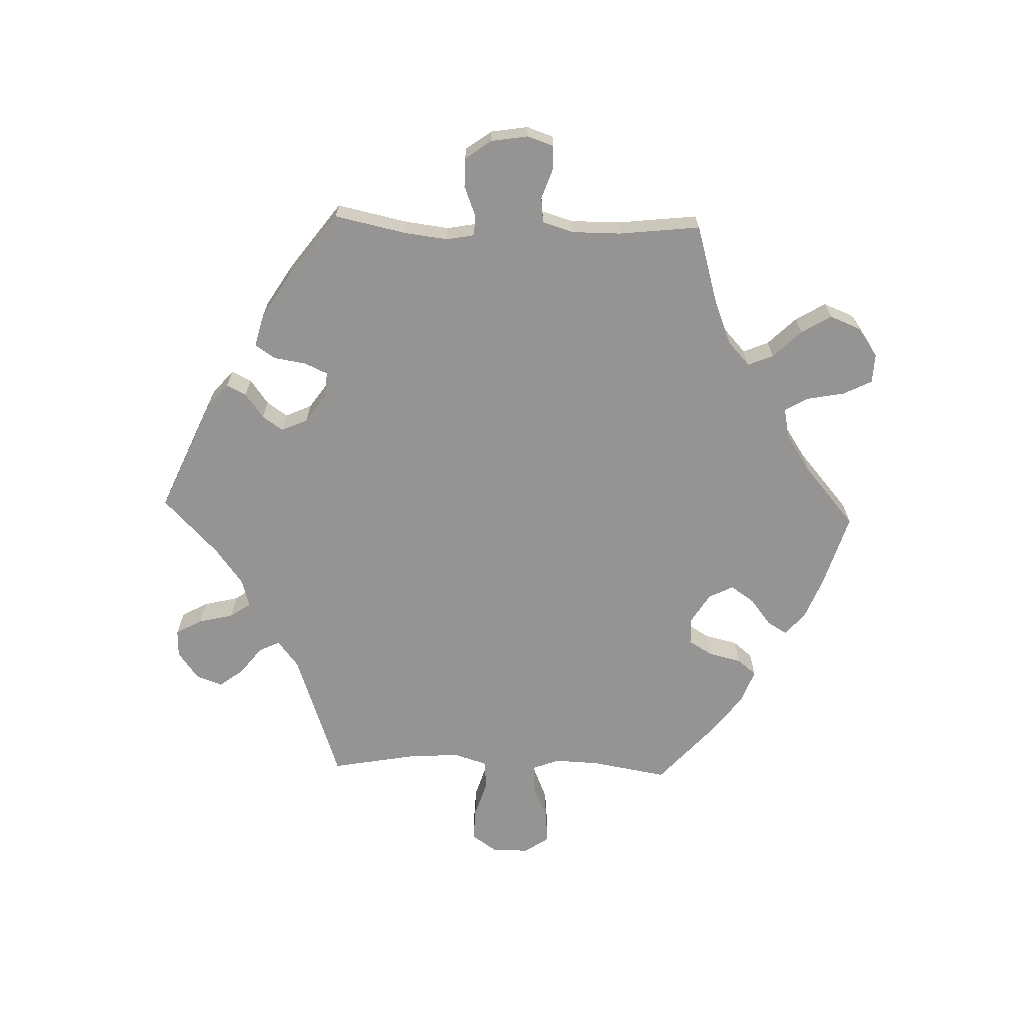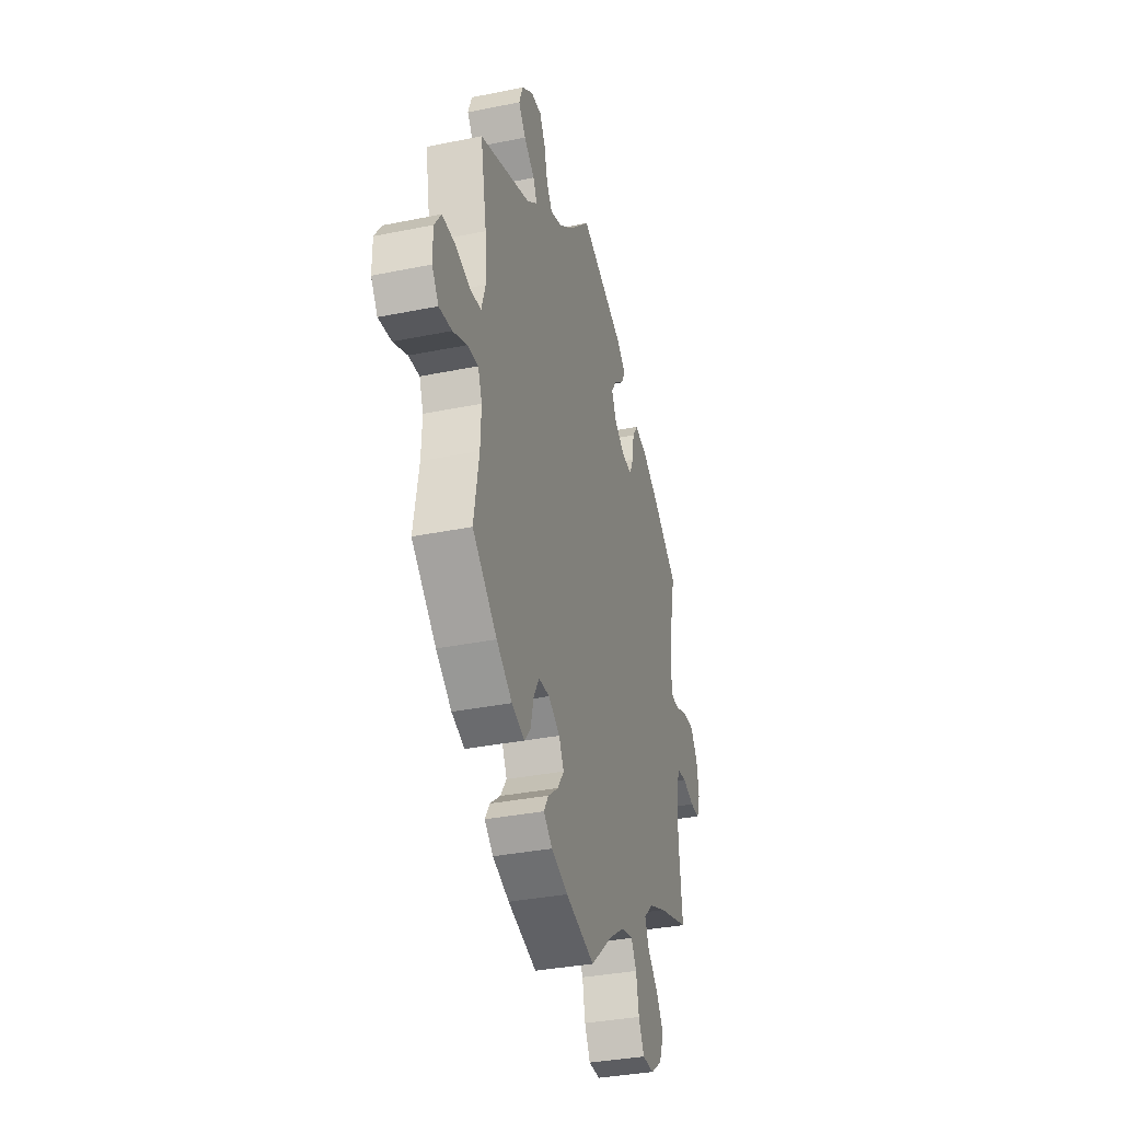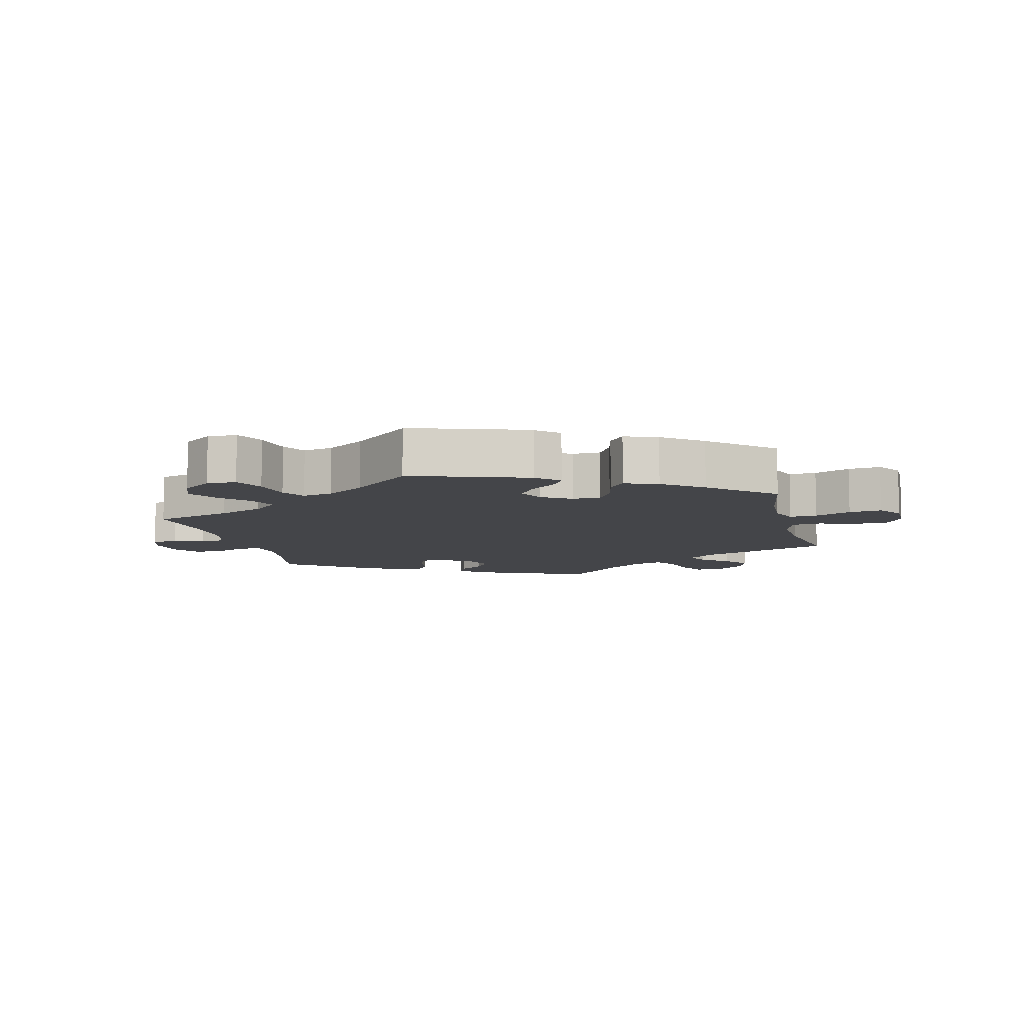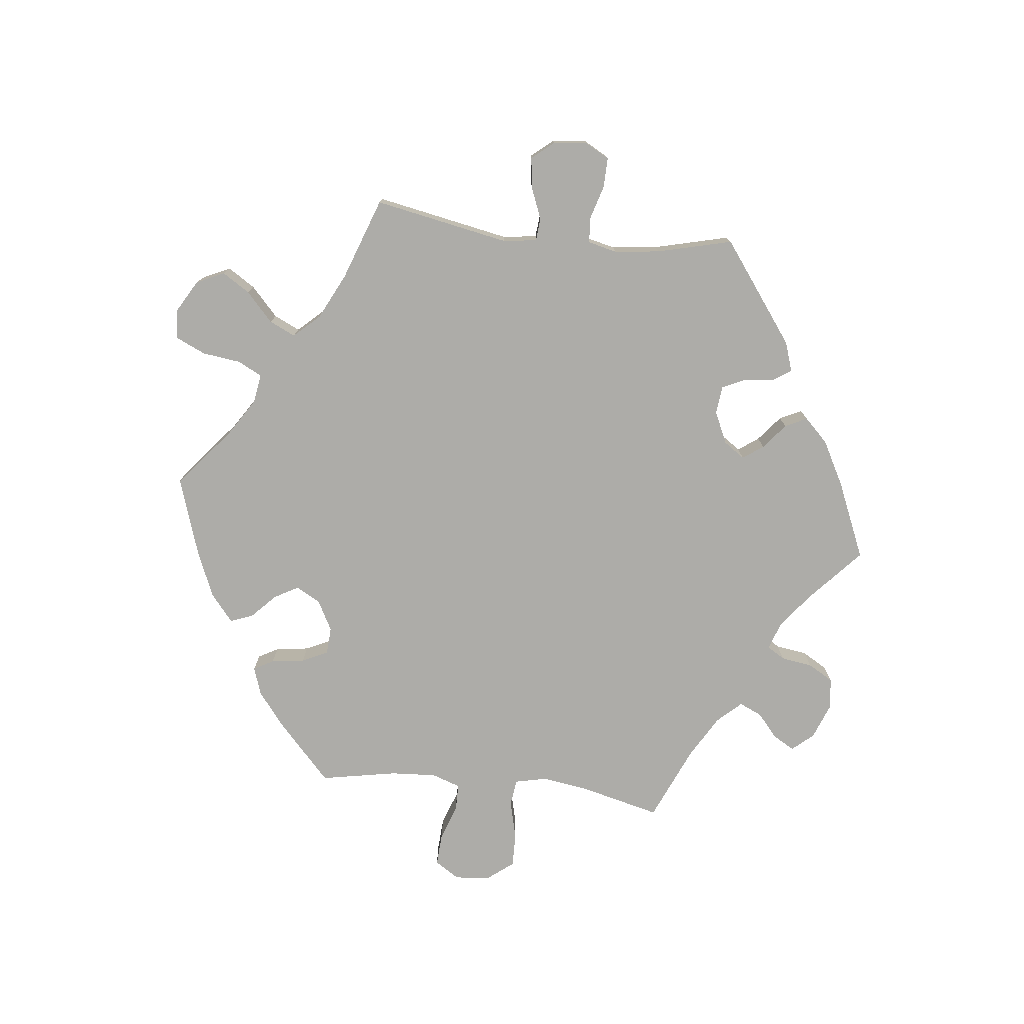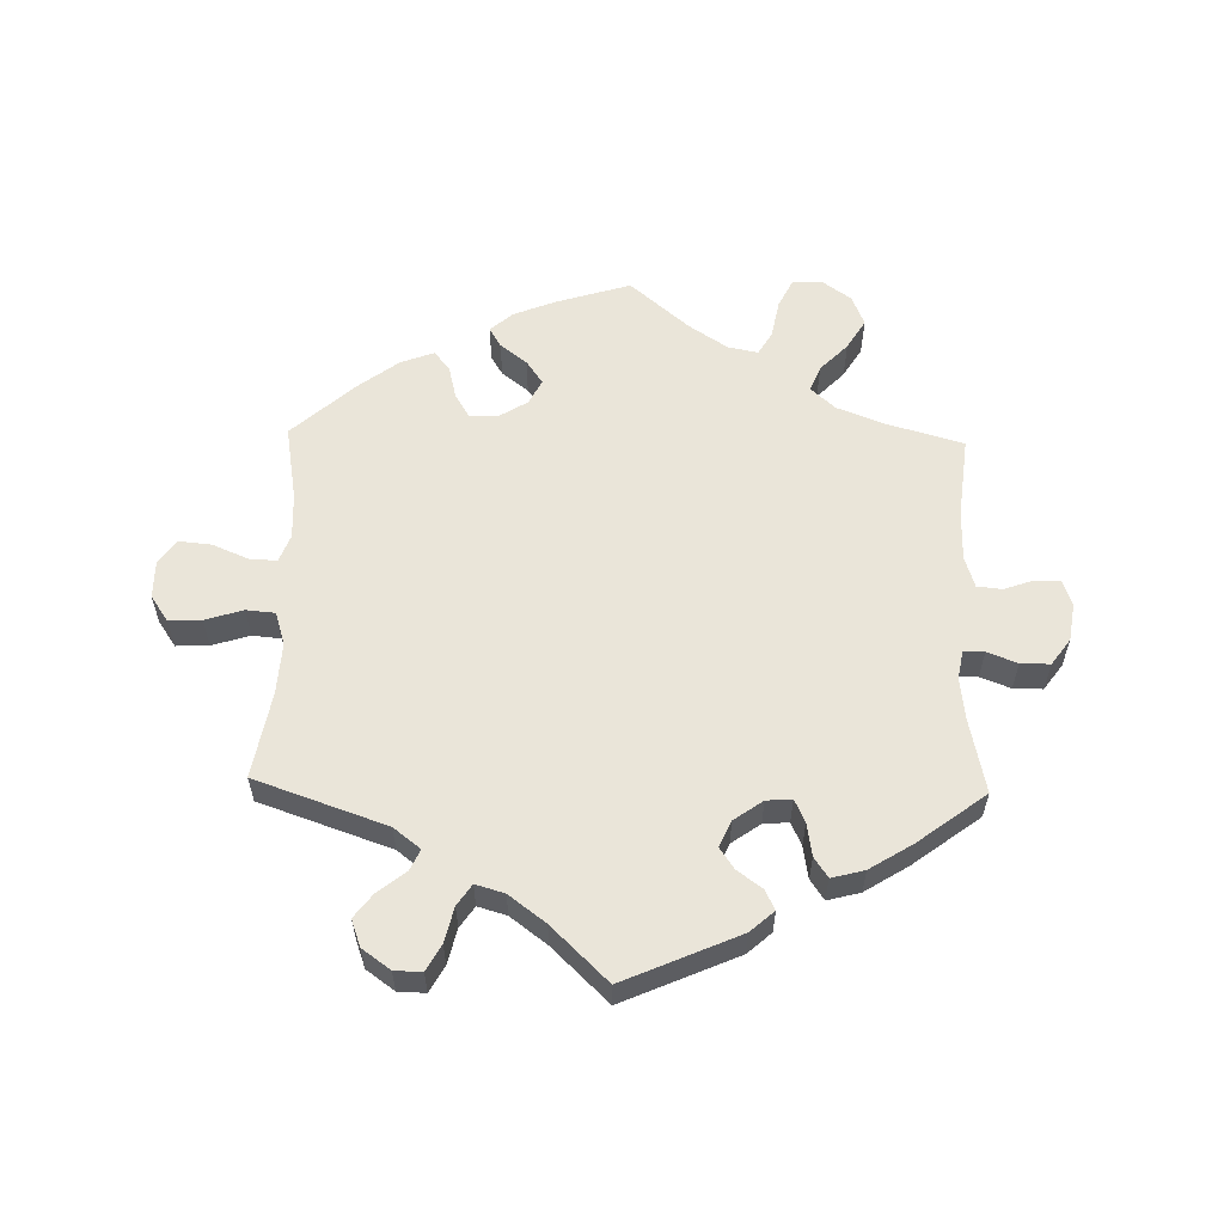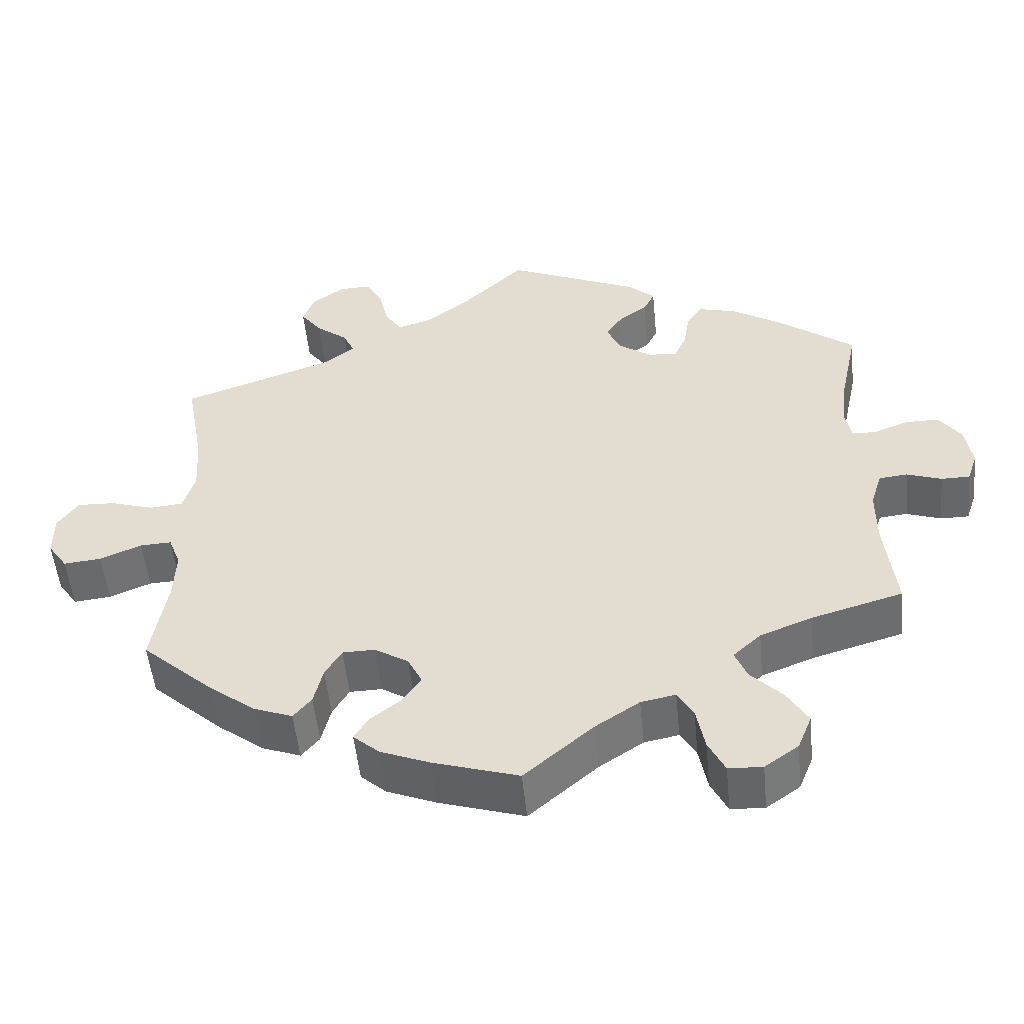
<metadata>
{"format":"obj","ext":"obj","renderer":"f3d","projection":"perspective","resolution":1024,"background":"white","views":[{"elev":-67.2,"azim":88.2,"up":"+Y"},{"elev":-34.3,"azim":-74.6,"up":"+Z"},{"elev":-9.0,"azim":-165.6,"up":"+Y"},{"elev":-76.7,"azim":-36.4,"up":"+Y"},{"elev":58.3,"azim":1.3,"up":"+Y"},{"elev":-52.0,"azim":5.6,"up":"+Z"}]}
</metadata>
<code>
v -0.481 0.07 -0.172
v -0.478 0.07 -0.103
v -0.494 0.07 -0.061
v -0.536 0.07 -0.063
v -0.591 0.07 -0.086
v -0.641 0.07 -0.091
v -0.667 0.07 -0.053
v -0.667 0.07 0.004
v -0.64 0.07 0.043
v -0.59 0.07 0.041
v -0.532 0.07 0.023
v -0.488 0.07 0.027
v -0.472 0.07 0.078
v -0.477 0.07 0.157
v -0.501 0.07 0.289
v -0.3 0.07 0.359
v -0.259 0.07 0.391
v -0.274 0.07 0.423
v -0.316 0.07 0.456
v -0.344 0.07 0.493
v -0.329 0.07 0.534
v -0.286 0.07 0.565
v -0.244 0.07 0.566
v -0.222 0.07 0.526
v -0.209 0.07 0.472
v -0.187 0.07 0.44
v -0.143 0.07 0.453
v -0.087 0.07 0.495
v -0.001 0.07 0.578
v 0.175 0.07 0.501
v 0.211 0.07 0.469
v 0.196 0.07 0.439
v 0.158 0.07 0.411
v 0.136 0.07 0.379
v 0.154 0.07 0.339
v 0.198 0.07 0.308
v 0.237 0.07 0.305
v 0.253 0.07 0.34
v 0.261 0.07 0.39
v 0.282 0.07 0.421
v 0.332 0.07 0.408
v 0.398 0.07 0.367
v 0.501 0.07 0.29
v 0.477 0.07 0.178
v 0.469 0.07 0.112
v 0.477 0.07 0.069
v 0.509 0.07 0.068
v 0.555 0.07 0.086
v 0.6 0.07 0.086
v 0.629 0.07 0.046
v 0.638 0.07 -0.011
v 0.624 0.07 -0.052
v 0.586 0.07 -0.052
v 0.54 0.07 -0.036
v 0.502 0.07 -0.04
v 0.487 0.07 -0.088
v 0.487 0.07 -0.164
v 0.501 0.07 -0.289
v 0.38 0.07 -0.324
v 0.311 0.07 -0.351
v 0.274 0.07 -0.385
v 0.29 0.07 -0.424
v 0.332 0.07 -0.467
v 0.36 0.07 -0.513
v 0.341 0.07 -0.56
v 0.296 0.07 -0.592
v 0.251 0.07 -0.59
v 0.229 0.07 -0.546
v 0.218 0.07 -0.488
v 0.197 0.07 -0.452
v 0.151 0.07 -0.461
v 0.092 0.07 -0.5
v 0.001 0.07 -0.578
v -0.113 0.07 -0.543
v -0.178 0.07 -0.517
v -0.212 0.07 -0.487
v -0.194 0.07 -0.457
v -0.153 0.07 -0.425
v -0.128 0.07 -0.389
v -0.147 0.07 -0.351
v -0.192 0.07 -0.323
v -0.235 0.07 -0.324
v -0.257 0.07 -0.361
v -0.269 0.07 -0.411
v -0.293 0.07 -0.44
v -0.344 0.07 -0.421
v -0.405 0.07 -0.375
v -0.501 0.07 -0.289
v -0.481 0 -0.172
v -0.478 0 -0.103
v -0.494 0 -0.061
v -0.536 0 -0.063
v -0.591 0 -0.086
v -0.641 0 -0.091
v -0.667 0 -0.053
v -0.667 0 0.004
v -0.64 0 0.043
v -0.59 0 0.041
v -0.532 0 0.023
v -0.488 0 0.027
v -0.472 0 0.078
v -0.477 0 0.157
v -0.501 0 0.289
v -0.3 0 0.359
v -0.259 0 0.391
v -0.274 0 0.423
v -0.316 0 0.456
v -0.344 0 0.493
v -0.329 0 0.534
v -0.286 0 0.565
v -0.244 0 0.566
v -0.222 0 0.526
v -0.209 0 0.472
v -0.187 0 0.44
v -0.143 0 0.453
v -0.087 0 0.495
v -0.001 0 0.578
v 0.175 0 0.501
v 0.211 0 0.469
v 0.196 0 0.439
v 0.158 0 0.411
v 0.136 0 0.379
v 0.154 0 0.339
v 0.198 0 0.308
v 0.237 0 0.305
v 0.253 0 0.34
v 0.261 0 0.39
v 0.282 0 0.421
v 0.332 0 0.408
v 0.398 0 0.367
v 0.501 0 0.29
v 0.477 0 0.178
v 0.469 0 0.112
v 0.477 0 0.069
v 0.509 0 0.068
v 0.555 0 0.086
v 0.6 0 0.086
v 0.629 0 0.046
v 0.638 0 -0.011
v 0.624 0 -0.052
v 0.586 0 -0.052
v 0.54 0 -0.036
v 0.502 0 -0.04
v 0.487 0 -0.088
v 0.487 0 -0.164
v 0.501 0 -0.289
v 0.38 0 -0.324
v 0.311 0 -0.351
v 0.274 0 -0.385
v 0.29 0 -0.424
v 0.332 0 -0.467
v 0.36 0 -0.513
v 0.341 0 -0.56
v 0.296 0 -0.592
v 0.251 0 -0.59
v 0.229 0 -0.546
v 0.218 0 -0.488
v 0.197 0 -0.452
v 0.151 0 -0.461
v 0.092 0 -0.5
v 0.001 0 -0.578
v -0.113 0 -0.543
v -0.178 0 -0.517
v -0.212 0 -0.487
v -0.194 0 -0.457
v -0.153 0 -0.425
v -0.128 0 -0.389
v -0.147 0 -0.351
v -0.192 0 -0.323
v -0.235 0 -0.324
v -0.257 0 -0.361
v -0.269 0 -0.411
v -0.293 0 -0.44
v -0.344 0 -0.421
v -0.405 0 -0.375
v -0.501 0 -0.289
f 87 88 1
f 86 87 1 2
f 83 84 85 86
f 82 83 86 2
f 81 82 2 3
f 80 81 3
f 75 76 77 78
f 75 78 79
f 72 73 74 75
f 71 72 75 79
f 70 71 79 80
f 66 67 68 69
f 66 69 70
f 65 66 70
f 62 63 64 65
f 61 62 65 70
f 60 61 70 80
f 57 58 59
f 56 57 59 60
f 55 56 60 80
f 51 52 53 54
f 51 54 55
f 50 51 55
f 47 48 49 50
f 46 47 50 55
f 41 42 43 44
f 41 44 45
f 38 39 40 41
f 37 38 41 45
f 36 37 45 46
f 30 31 32 33
f 28 29 30 33
f 27 28 33 34
f 26 27 34 35
f 22 23 24 25
f 22 25 26
f 21 22 26
f 18 19 20 21
f 18 21 26
f 17 18 26 35
f 14 15 16
f 13 14 16 17
f 12 13 17 35
f 8 9 10 11
f 8 11 12
f 7 8 12
f 4 5 6 7
f 3 4 7 12
f 36 46 55 80
f 35 36 80
f 3 12 35 80
f 89 176 175
f 90 89 175 174
f 174 173 172 171
f 90 174 171 170
f 91 90 170 169
f 91 169 168
f 166 165 164 163
f 167 166 163
f 163 162 161 160
f 167 163 160 159
f 168 167 159 158
f 157 156 155 154
f 158 157 154
f 158 154 153
f 153 152 151 150
f 158 153 150 149
f 168 158 149 148
f 147 146 145
f 148 147 145 144
f 168 148 144 143
f 142 141 140 139
f 143 142 139
f 143 139 138
f 138 137 136 135
f 143 138 135 134
f 132 131 130 129
f 133 132 129
f 129 128 127 126
f 133 129 126 125
f 134 133 125 124
f 121 120 119 118
f 121 118 117 116
f 122 121 116 115
f 123 122 115 114
f 113 112 111 110
f 114 113 110
f 114 110 109
f 109 108 107 106
f 114 109 106
f 123 114 106 105
f 104 103 102
f 105 104 102 101
f 123 105 101 100
f 99 98 97 96
f 100 99 96
f 100 96 95
f 95 94 93 92
f 100 95 92 91
f 168 143 134 124
f 168 124 123
f 168 123 100 91
f 1 89 90 2
f 2 90 91 3
f 3 91 92 4
f 4 92 93 5
f 5 93 94 6
f 6 94 95 7
f 7 95 96 8
f 8 96 97 9
f 9 97 98 10
f 10 98 99 11
f 11 99 100 12
f 12 100 101 13
f 13 101 102 14
f 14 102 103 15
f 15 103 104 16
f 16 104 105 17
f 17 105 106 18
f 18 106 107 19
f 19 107 108 20
f 20 108 109 21
f 21 109 110 22
f 22 110 111 23
f 23 111 112 24
f 24 112 113 25
f 25 113 114 26
f 26 114 115 27
f 27 115 116 28
f 28 116 117 29
f 29 117 118 30
f 30 118 119 31
f 31 119 120 32
f 32 120 121 33
f 33 121 122 34
f 34 122 123 35
f 35 123 124 36
f 36 124 125 37
f 37 125 126 38
f 38 126 127 39
f 39 127 128 40
f 40 128 129 41
f 41 129 130 42
f 42 130 131 43
f 43 131 132 44
f 44 132 133 45
f 45 133 134 46
f 46 134 135 47
f 47 135 136 48
f 48 136 137 49
f 49 137 138 50
f 50 138 139 51
f 51 139 140 52
f 52 140 141 53
f 53 141 142 54
f 54 142 143 55
f 55 143 144 56
f 56 144 145 57
f 57 145 146 58
f 58 146 147 59
f 59 147 148 60
f 60 148 149 61
f 61 149 150 62
f 62 150 151 63
f 63 151 152 64
f 64 152 153 65
f 65 153 154 66
f 66 154 155 67
f 67 155 156 68
f 68 156 157 69
f 69 157 158 70
f 70 158 159 71
f 71 159 160 72
f 72 160 161 73
f 73 161 162 74
f 74 162 163 75
f 75 163 164 76
f 76 164 165 77
f 77 165 166 78
f 78 166 167 79
f 79 167 168 80
f 80 168 169 81
f 81 169 170 82
f 82 170 171 83
f 83 171 172 84
f 84 172 173 85
f 85 173 174 86
f 86 174 175 87
f 87 175 176 88
f 88 176 89 1

</code>
